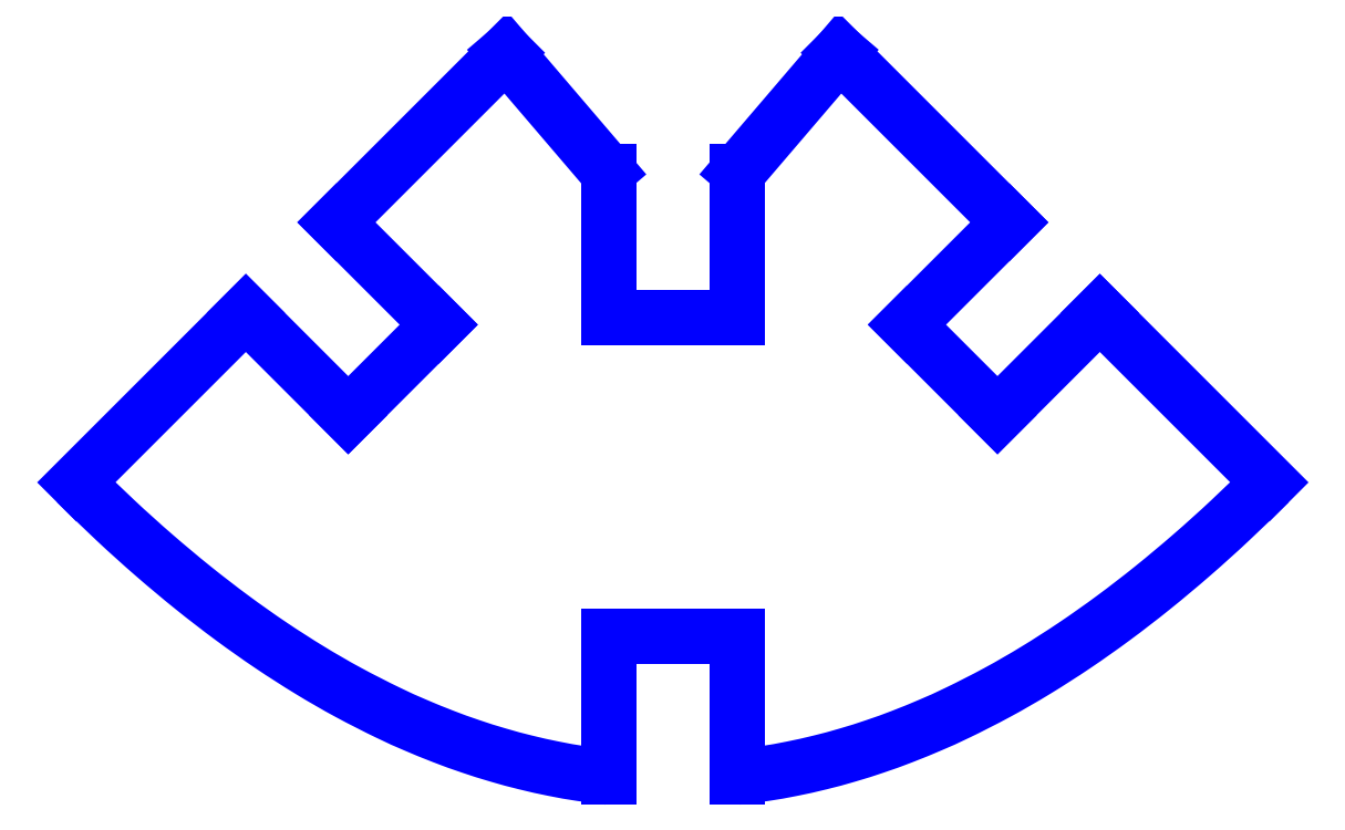
<metadata>
{"format":"dxf","ext":"dxf","renderer":"ezdxf+matplotlib","layout":"modelspace","background":"white","min_lineweight":24,"dpi":150}
</metadata>
<code>
0
SECTION
2
ENTITIES
0
LINE
8
PERIMETER
10
-80.39
20
2.294e-14
30
0
11
-80.39
21
-3.64
31
0
0
LINE
8
PERIMETER
10
-80.39
20
-3.64
30
0
11
-83.61
21
-3.64
31
0
0
LINE
8
PERIMETER
10
-83.61
20
-3.64
30
0
11
-83.61
21
2.276e-14
31
0
0
LINE
8
PERIMETER
10
-83.61
20
2.276e-14
30
0
11
-83.61
21
0.04157
31
0
0
SPLINE
8
PERIMETER
70
4
71
2
72
6
73
3
74
0
42
1e-09
43
1e-10
44
1e-10
40
-0.8828
40
-0.8828
40
-0.8828
40
-0.8798
40
-0.8798
40
-0.8798
41
1
41
1
41
1
10
-83.61
20
0.04157
30
0
10
-83.63
20
0.04263
30
0
10
-83.65
20
0.04373
30
0
0
LINE
8
PERIMETER
10
-83.65
20
0.04373
30
0
11
-86.2
21
3.025
31
0
0
LINE
8
PERIMETER
10
-86.2
20
3.025
30
0
11
-90.46
21
-1.239
31
0
0
LINE
8
PERIMETER
10
-90.46
20
-1.239
30
0
11
-87.89
21
-3.813
31
0
0
LINE
8
PERIMETER
10
-87.89
20
-3.813
30
0
11
-90.16
21
-6.09
31
0
0
LINE
8
PERIMETER
10
-90.16
20
-6.09
30
0
11
-92.74
21
-3.516
31
0
0
LINE
8
PERIMETER
10
-92.74
20
-3.516
30
0
11
-97
21
-7.78
31
0
0
SPLINE
8
PERIMETER
70
4
71
2
72
6
73
3
74
0
42
1e-09
43
1e-10
44
1e-10
40
0
40
0
40
0
40
0.8927
40
0.8927
40
0.8927
41
1
41
1
41
1
10
-97
20
-7.78
30
0
10
-90.31
20
-14.48
30
0
10
-83.61
20
-15.19
30
0
0
LINE
8
PERIMETER
10
-83.61
20
-15.19
30
0
11
-83.61
21
-11.64
31
0
0
LINE
8
PERIMETER
10
-83.61
20
-11.64
30
0
11
-80.39
21
-11.64
31
0
0
LINE
8
PERIMETER
10
-80.39
20
-11.64
30
0
11
-80.39
21
-15.19
31
0
0
SPLINE
8
PERIMETER
70
4
71
2
72
6
73
3
74
0
42
1e-09
43
1e-10
44
1e-10
40
-0.8927
40
-0.8927
40
-0.8927
40
0
40
0
40
0
41
1
41
1
41
1
10
-80.39
20
-15.19
30
0
10
-73.69
20
-14.47
30
0
10
-67
20
-7.78
30
0
0
LINE
8
PERIMETER
10
-67
20
-7.78
30
0
11
-71.26
21
-3.516
31
0
0
LINE
8
PERIMETER
10
-71.26
20
-3.516
30
0
11
-73.84
21
-6.09
31
0
0
LINE
8
PERIMETER
10
-73.84
20
-6.09
30
0
11
-76.11
21
-3.813
31
0
0
LINE
8
PERIMETER
10
-76.11
20
-3.813
30
0
11
-73.54
21
-1.239
31
0
0
LINE
8
PERIMETER
10
-73.54
20
-1.239
30
0
11
-77.8
21
3.025
31
0
0
LINE
8
PERIMETER
10
-77.8
20
3.025
30
0
11
-80.35
21
0.04373
31
0
0
SPLINE
8
PERIMETER
70
4
71
2
72
6
73
3
74
0
42
1e-09
43
1e-10
44
1e-10
40
0.8798
40
0.8798
40
0.8798
40
0.8828
40
0.8828
40
0.8828
41
1
41
1
41
1
10
-80.35
20
0.04373
30
0
10
-80.37
20
0.04263
30
0
10
-80.39
20
0.04157
30
0
0
LINE
8
PERIMETER
10
-80.39
20
0.04157
30
0
11
-80.39
21
2.294e-14
31
0
0
ENDSEC
0
EOF

</code>
